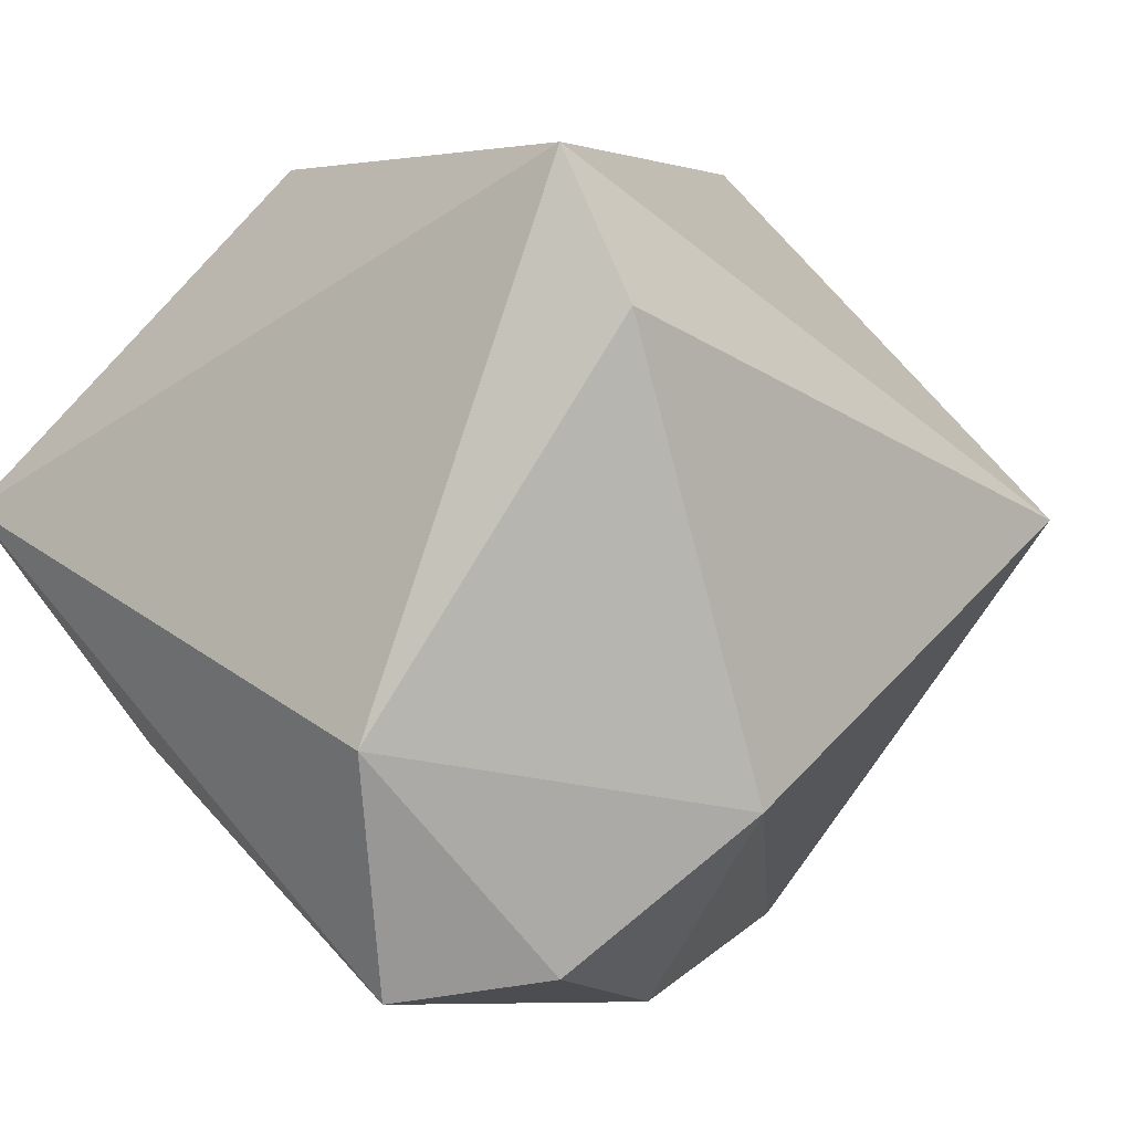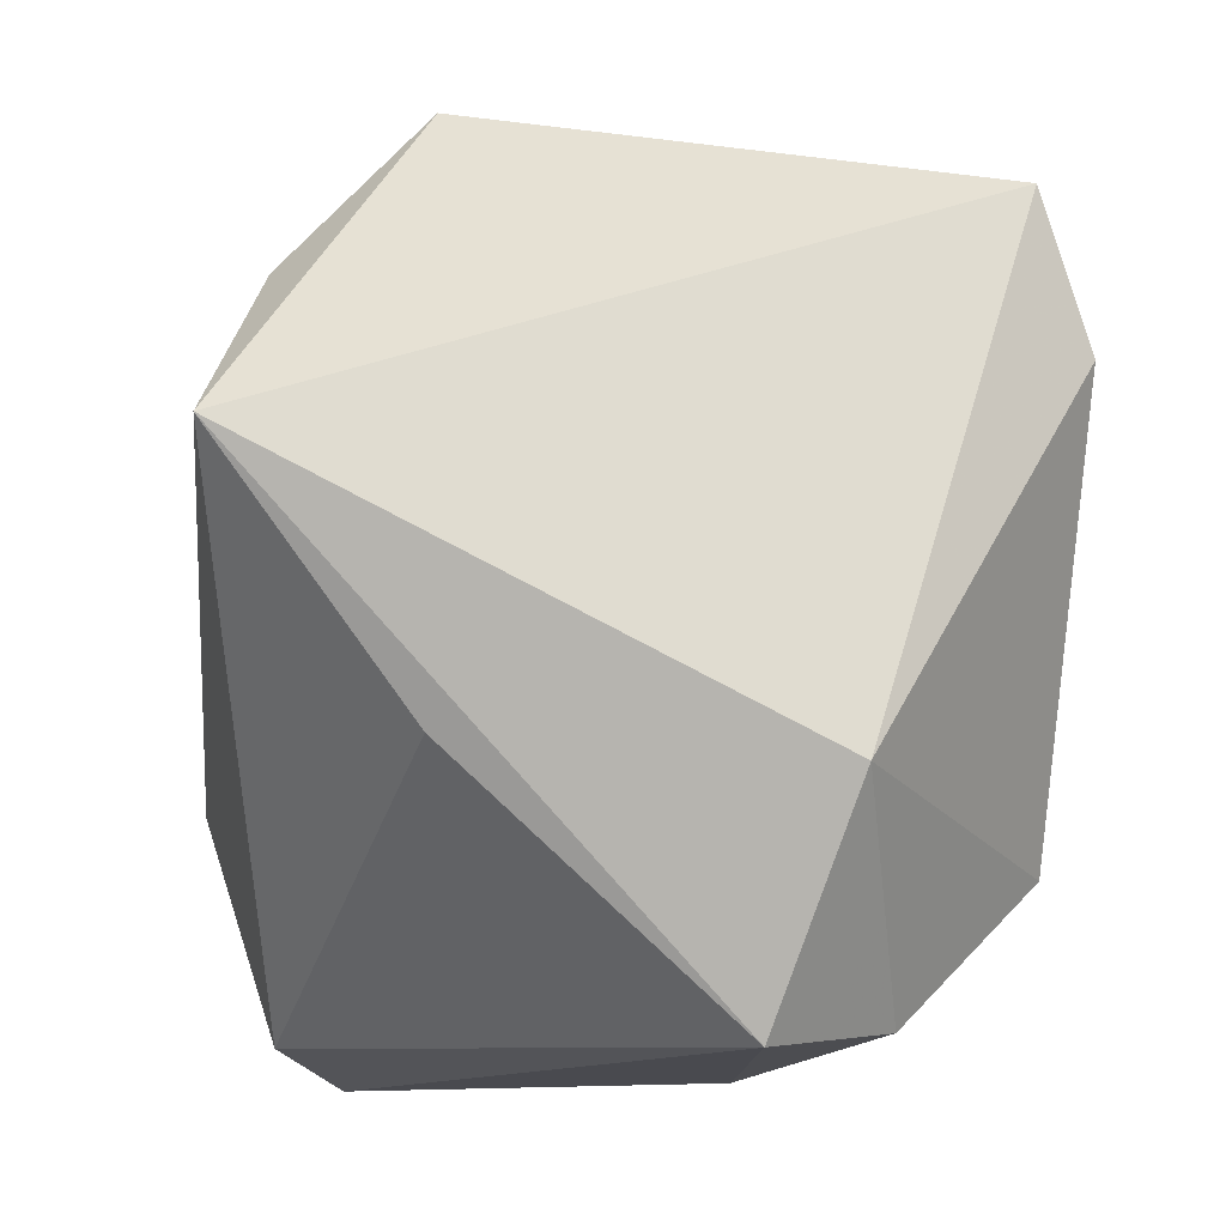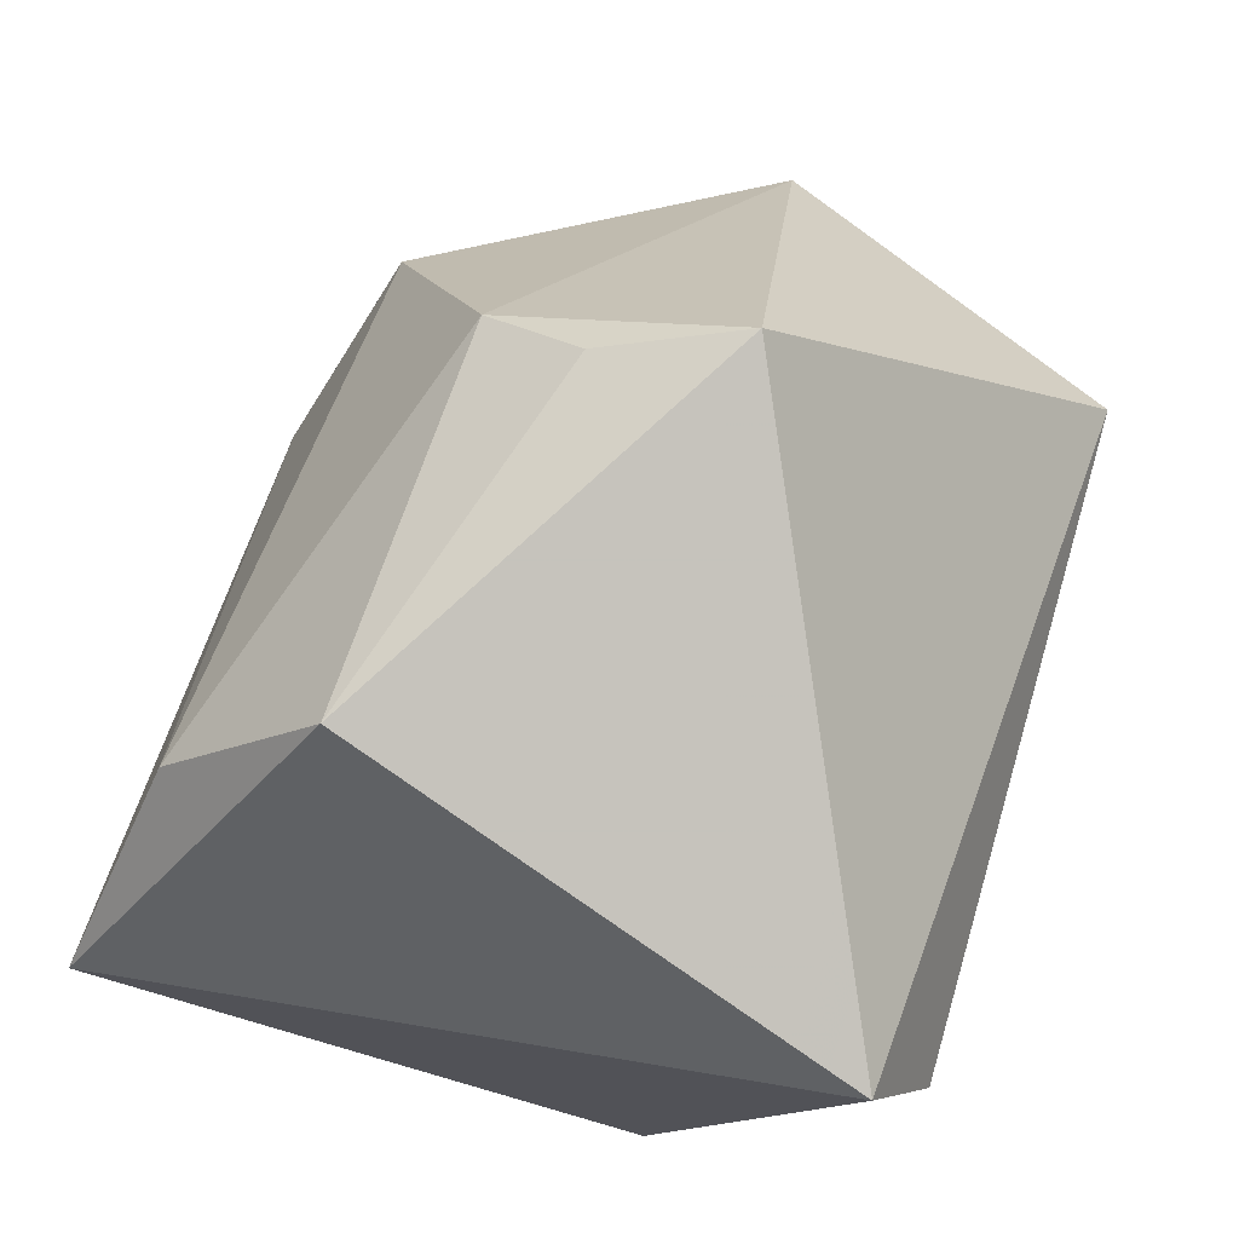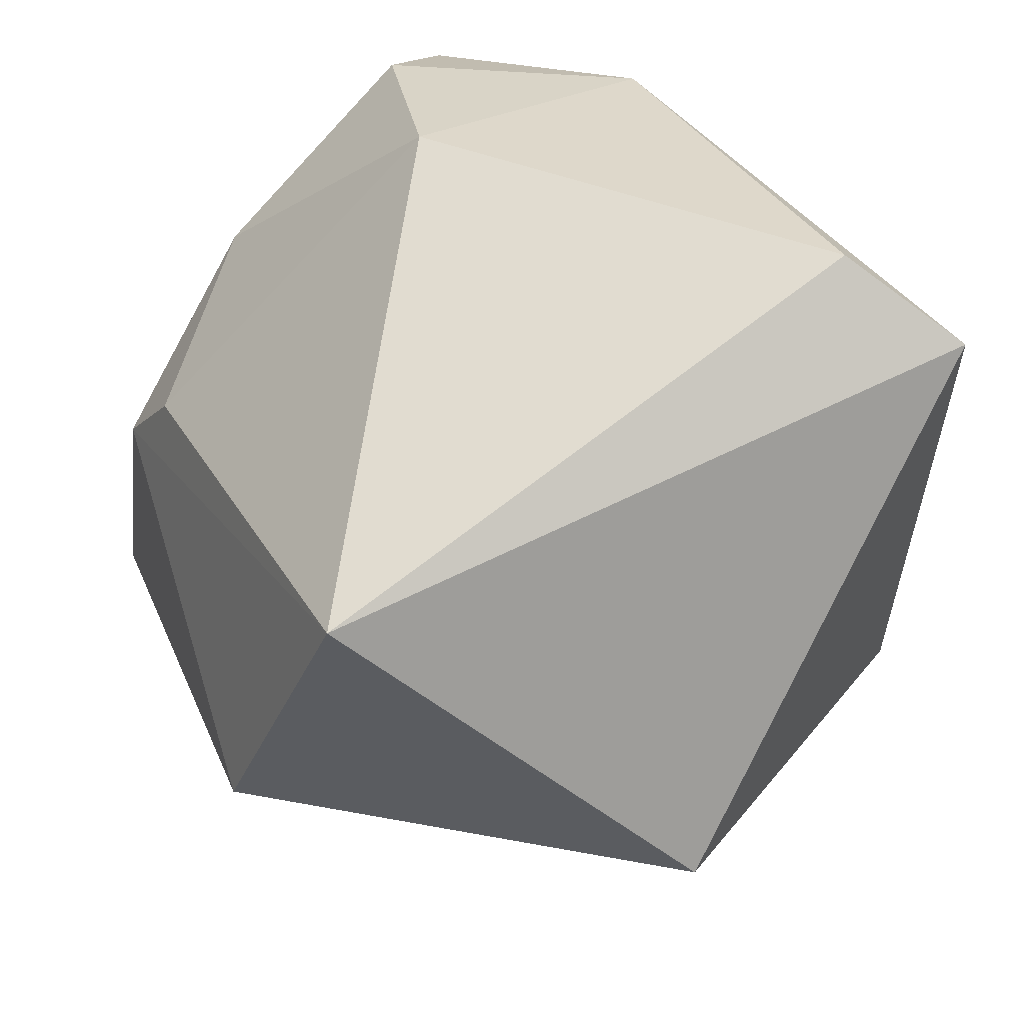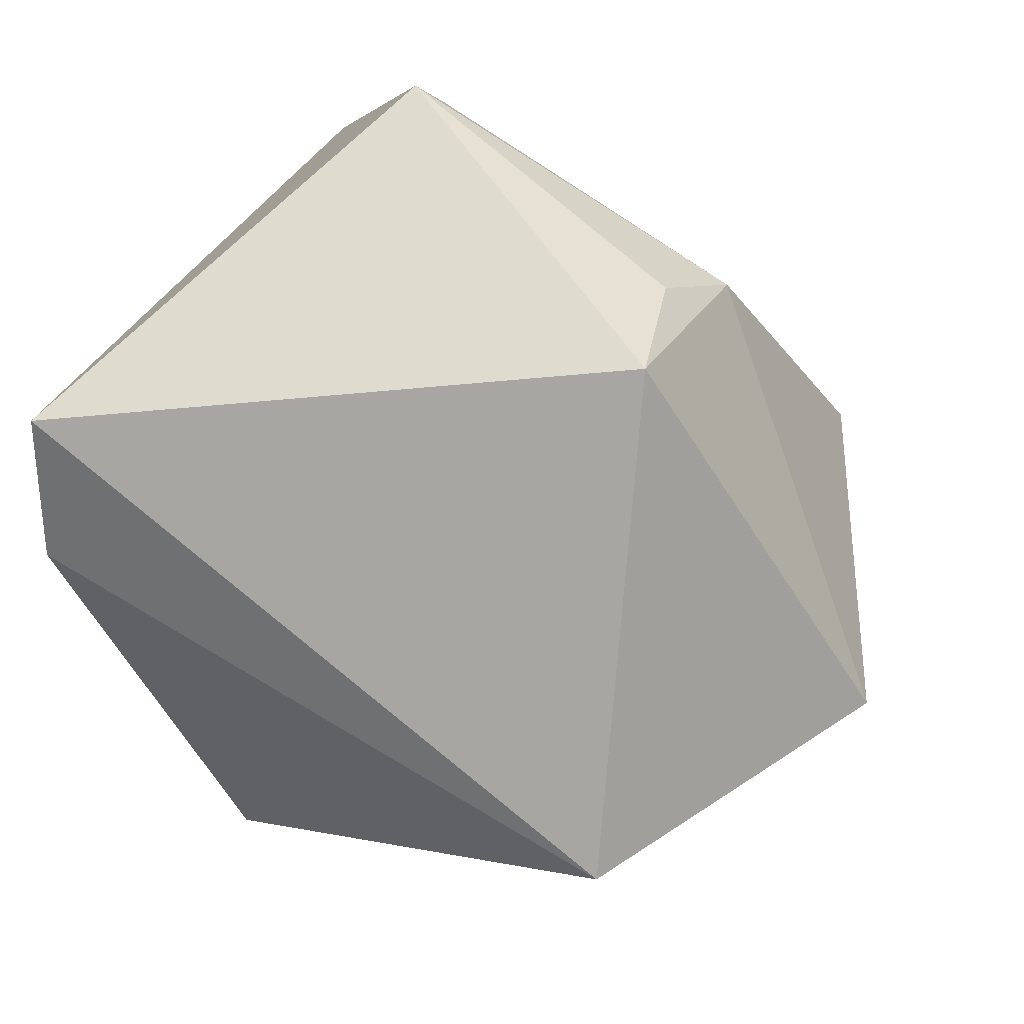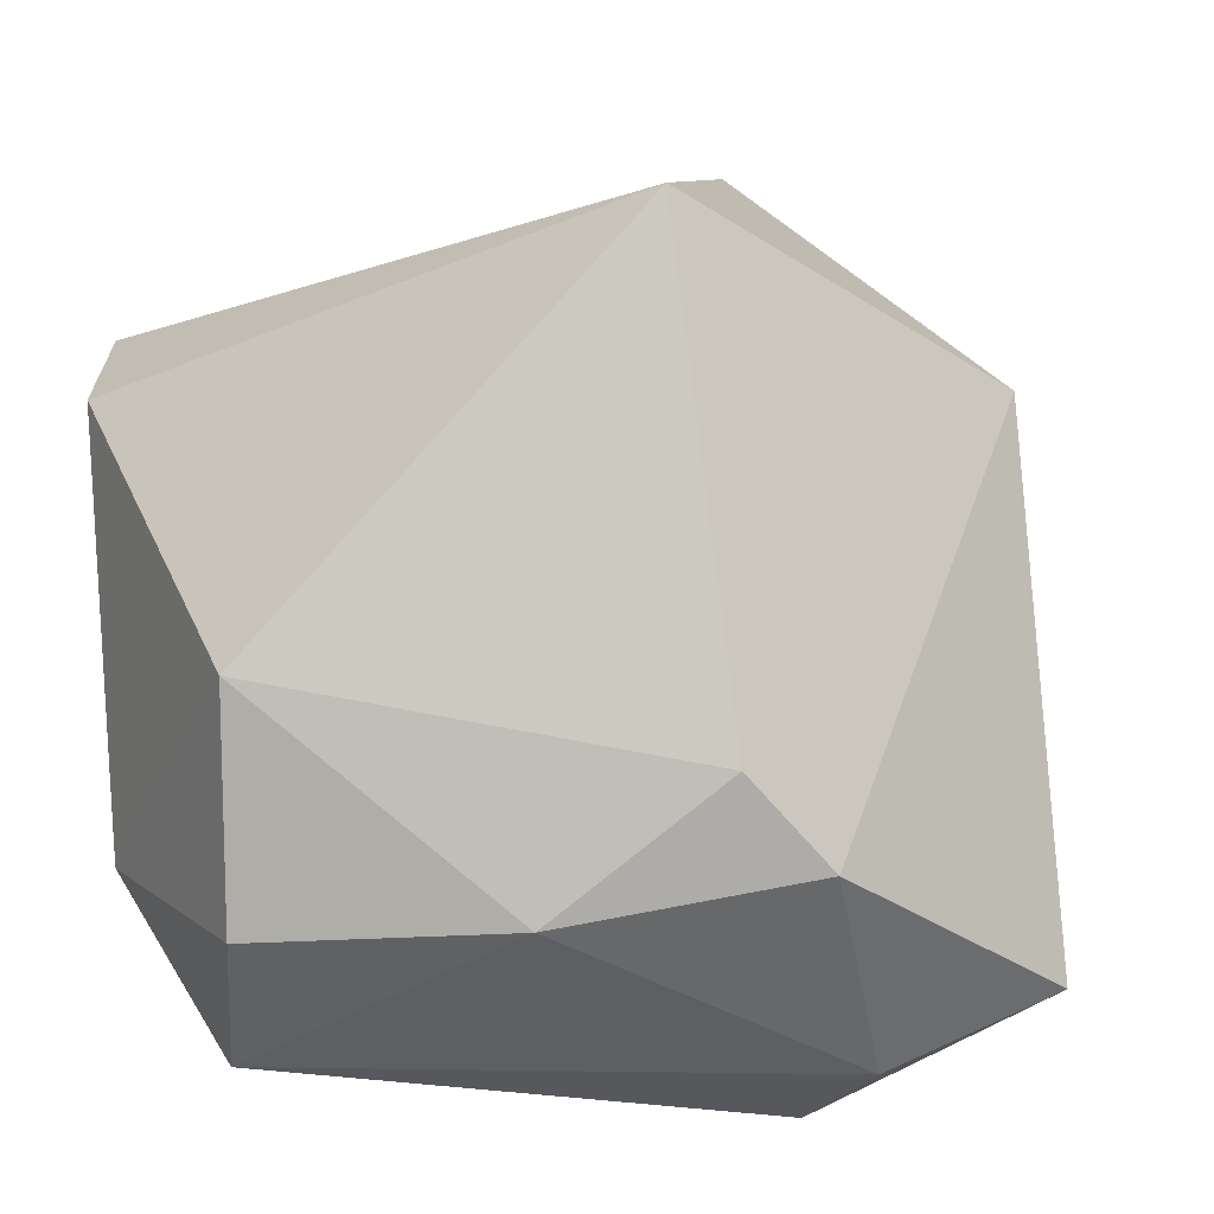
<metadata>
{"format":"obj","ext":"obj","renderer":"f3d","projection":"perspective","resolution":1024,"background":"white","views":[{"elev":-8.2,"azim":-48.3,"up":"+Y"},{"elev":-13.6,"azim":-96.0,"up":"+Y"},{"elev":79.5,"azim":-73.3,"up":"+Y"},{"elev":70.7,"azim":133.0,"up":"+Z"},{"elev":54.4,"azim":29.5,"up":"+Y"},{"elev":-41.2,"azim":33.6,"up":"+Y"}]}
</metadata>
<code>
v -0.01009 -0.02498 0.03668
v -0.0175 0.04339 -0.01863
v 0.03195 0.004185 -0.03022
v -0.04025 -0.02011 0.01576
v 0.0233 0.04689 0.006282
v -0.0298 -0.04196 0.008504
v 0.004742 -0.04196 0.01062
v 0.02511 -0.03298 0.009857
v 0.05094 0.003137 0.003371
v -0.02981 0.0177 0.03827
v -0.04131 0.006963 -0.03876
v 0.03647 0.006967 0.03827
v 0.03495 -0.03627 -0.02972
v 0.01654 -0.01605 -0.03848
v 0.02764 -0.03797 -0.001467
v 0.006064 -0.03908 -0.03128
v 0.02121 0.03408 -0.01747
v 0.01869 0.04236 -0.007359
v -0.02302 0.02539 -0.03326
v -0.03303 0.03258 0.03277
v 0.01796 -0.04196 -0.0247
v -0.02014 -0.03972 0.02131
v -0.03388 -0.01727 -0.01962
f 20 11 4
f 20 12 5
f 5 12 9
f 3 17 9
f 9 17 5
f 4 11 6
f 2 20 5
f 11 20 2
f 23 6 11
f 5 17 18
f 18 2 5
f 17 2 18
f 11 2 19
f 3 14 19
f 19 14 11
f 19 17 3
f 19 2 17
f 12 20 10
f 10 20 4
f 12 10 1
f 1 10 4
f 3 9 13
f 13 14 3
f 6 23 16
f 16 23 11
f 11 14 16
f 14 13 16
f 6 7 22
f 22 7 1
f 4 6 22
f 22 1 4
f 21 16 13
f 6 16 21
f 21 7 6
f 12 1 8
f 1 7 8
f 15 8 7
f 15 21 13
f 7 21 15
f 15 13 9
f 15 9 12
f 12 8 15

</code>
